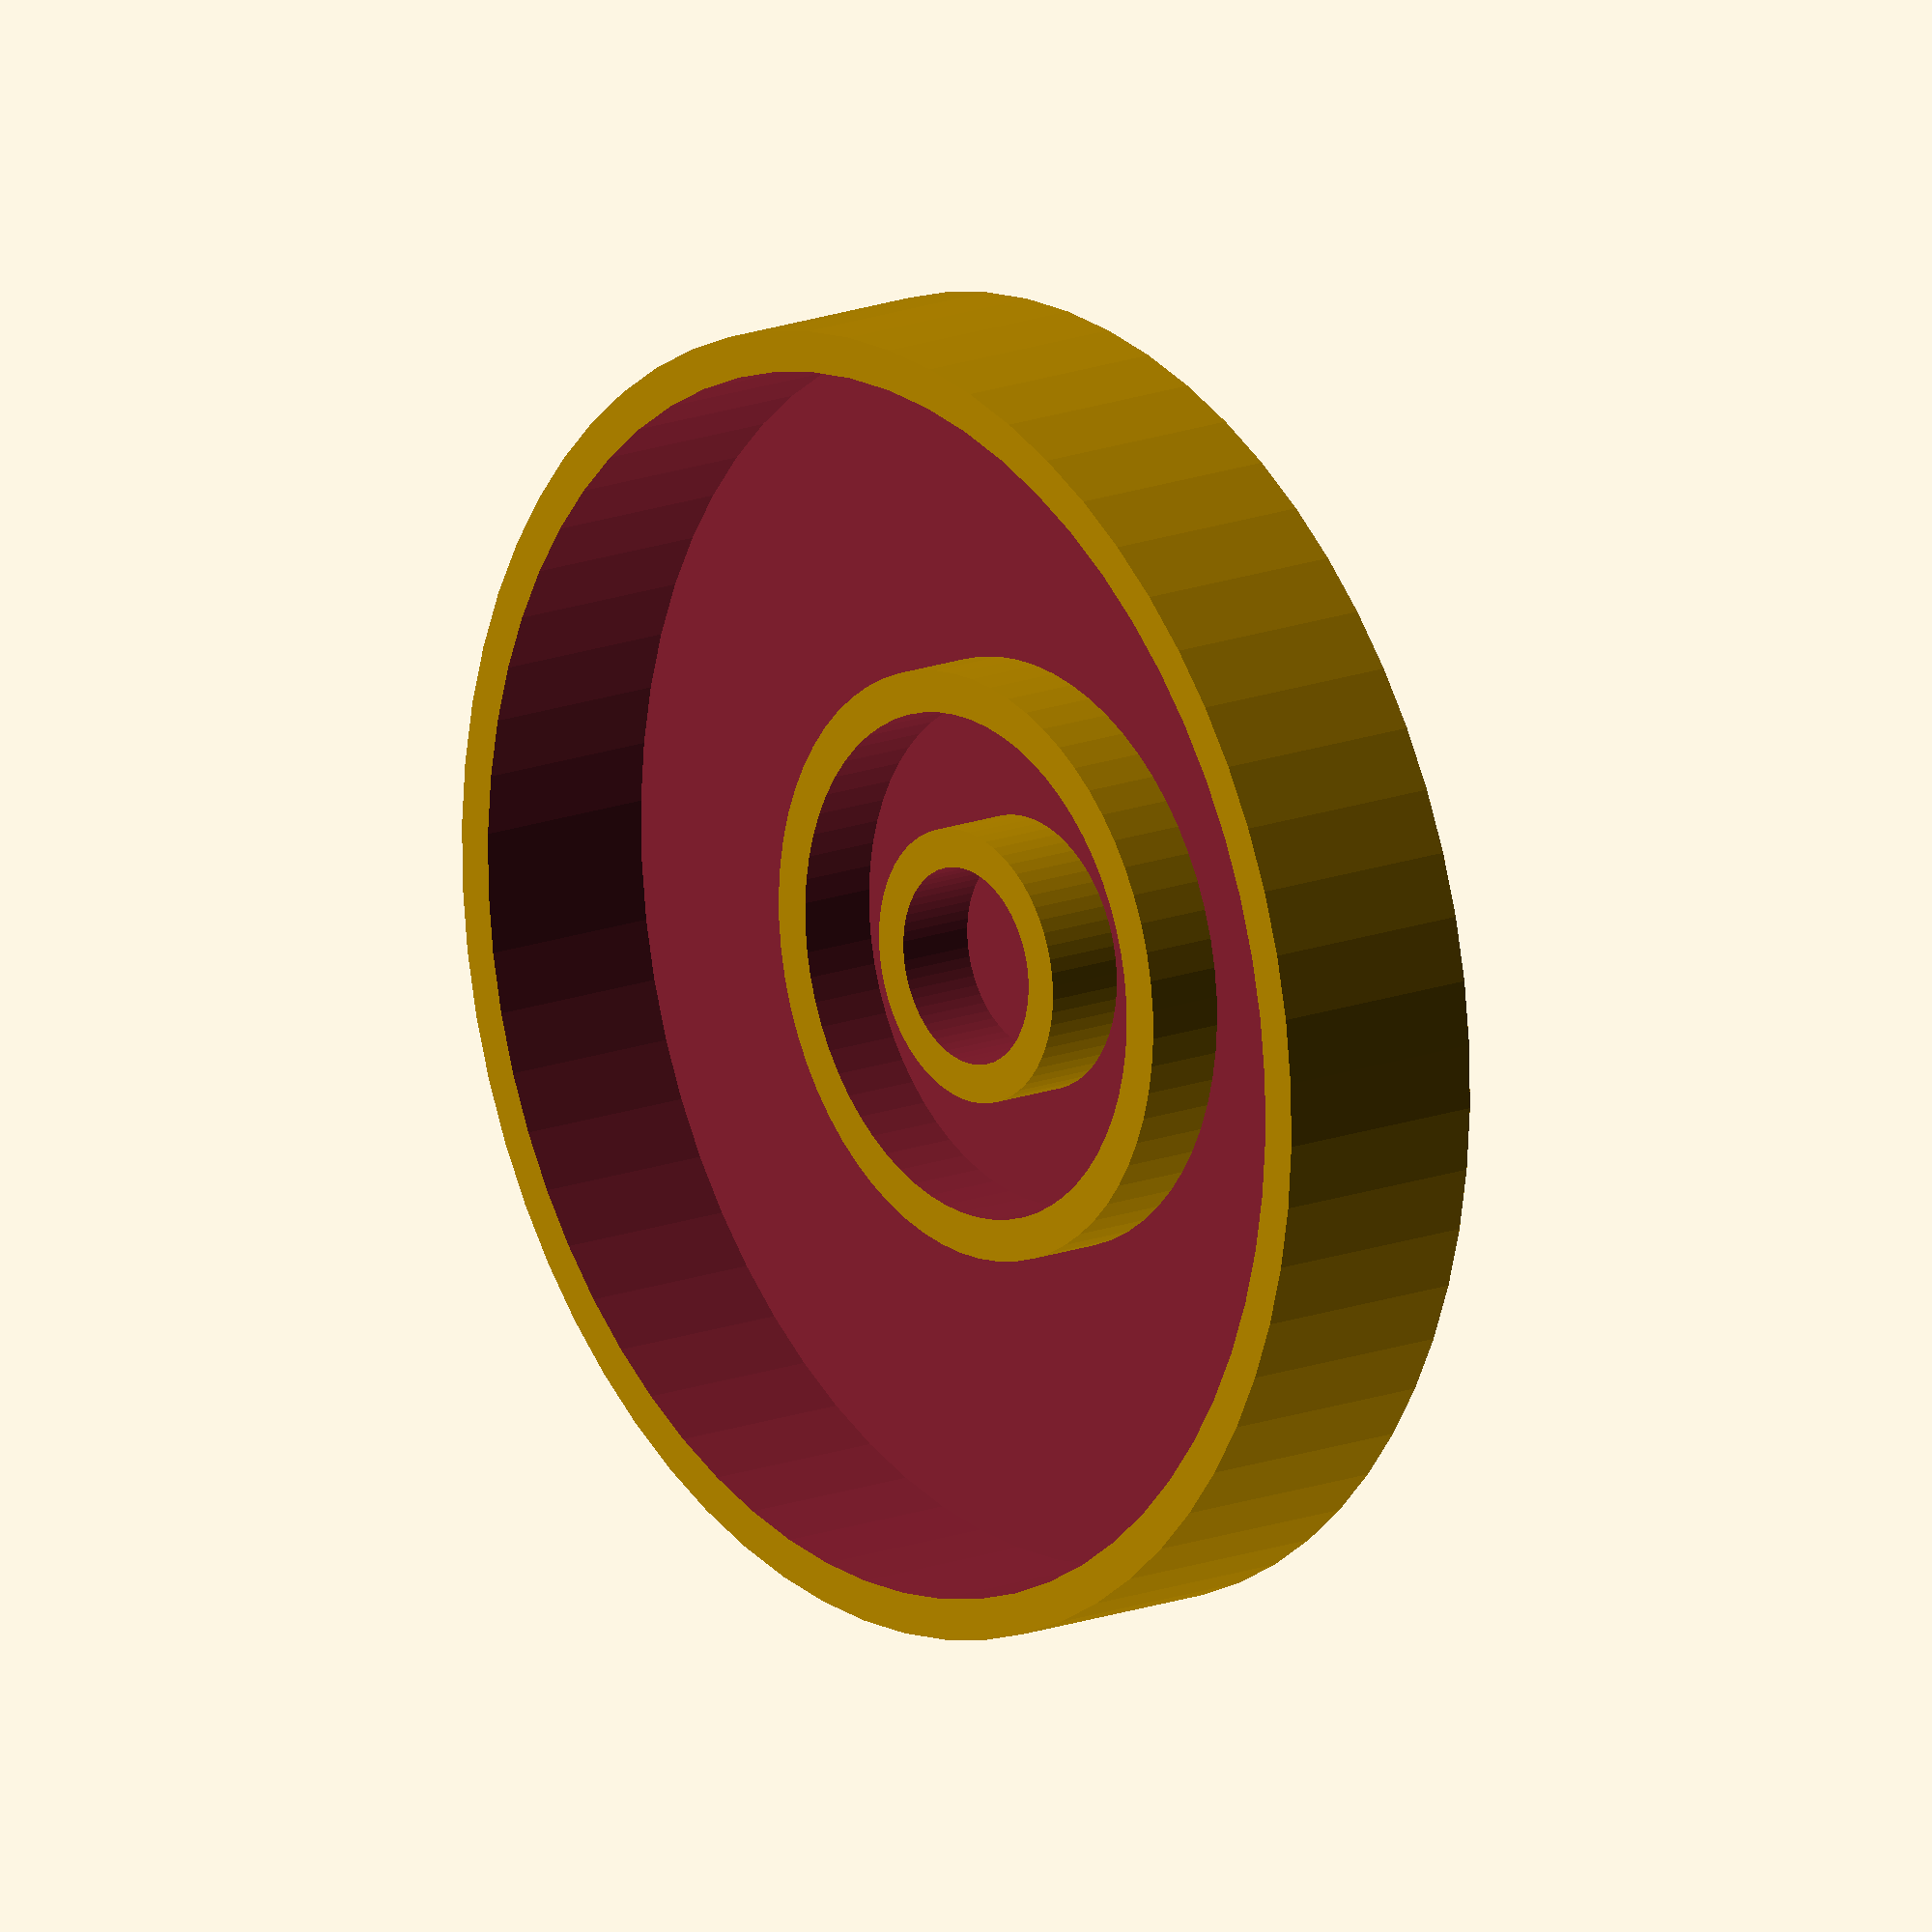
<openscad>

$fn = 64;
od = 40.75;
or = od / 2;
id = 38.2;
ir = id / 2;
oh = 7;
ih = 6; // ?

difference() {
    cylinder(h = oh, r = or);
    translate([0,0,oh-ih]) cylinder(h = ih+1, r = ir);
}

od2 = 18.4;
or2 = od2 / 2;
ir2 = or2 - 1.3;

difference() {
    cylinder(h = oh/2, r = or2);
    translate([0,0,oh-ih]) cylinder(h = oh/2+1, r = ir2);
}

difference() {
}

od3 = 8.55;
or3 = od3 / 2;
ir3 = or3 - 1.2;

difference() {
    cylinder(h = oh/2, r = or3);
    translate([0,0,oh-ih]) cylinder(h = oh/2+1, r = ir3);
}

</openscad>
<views>
elev=164.1 azim=356.1 roll=128.6 proj=o view=wireframe
</views>
